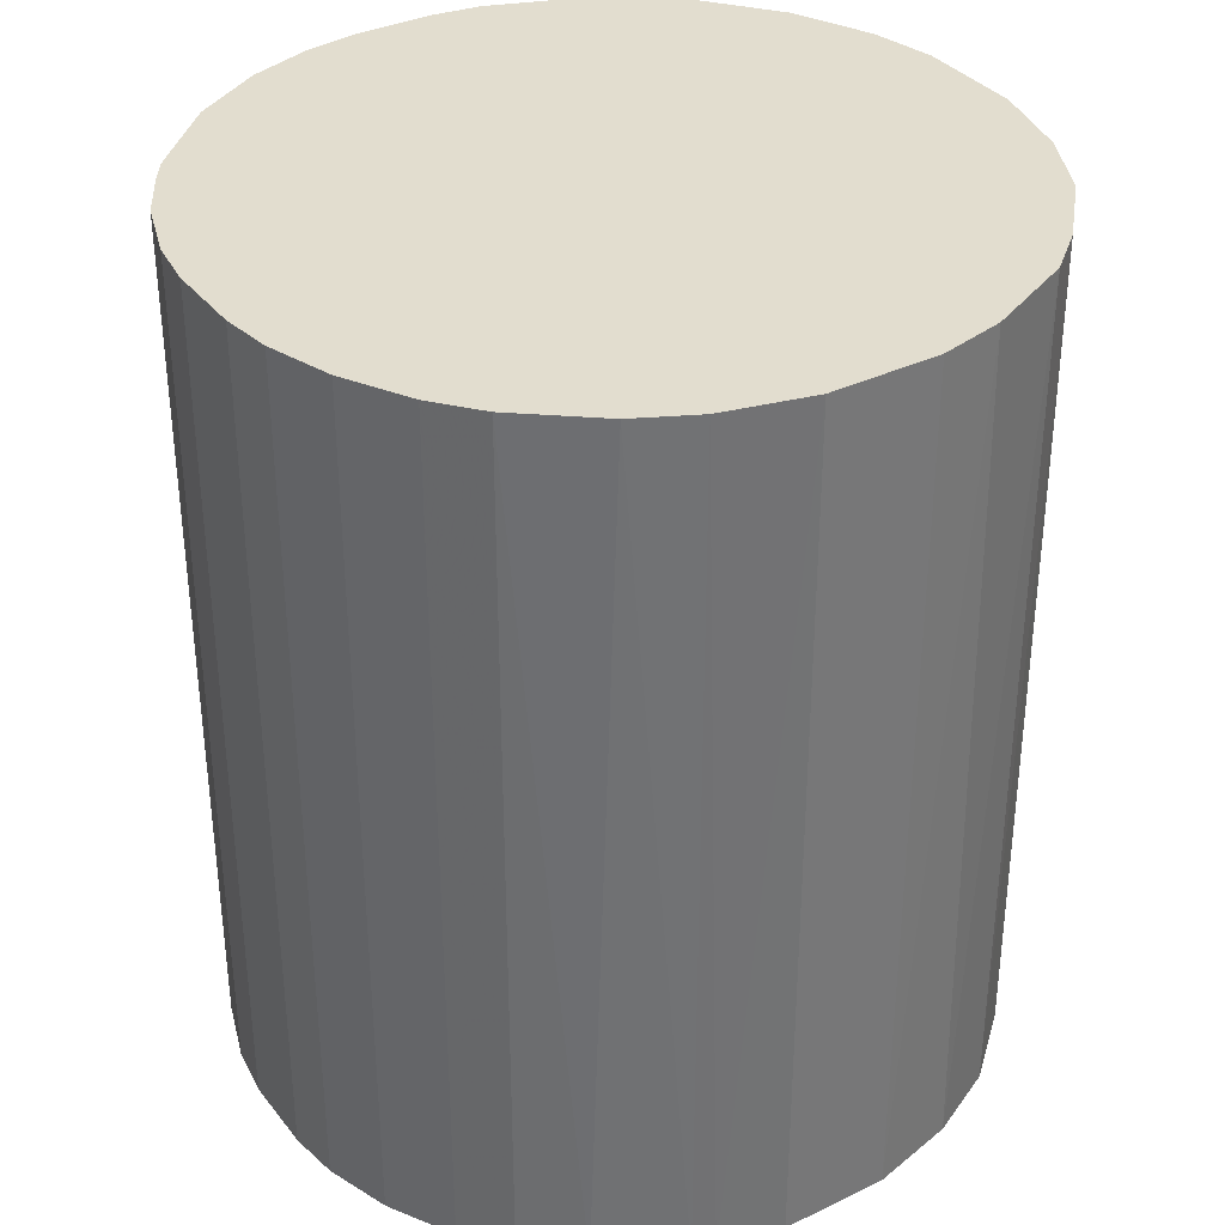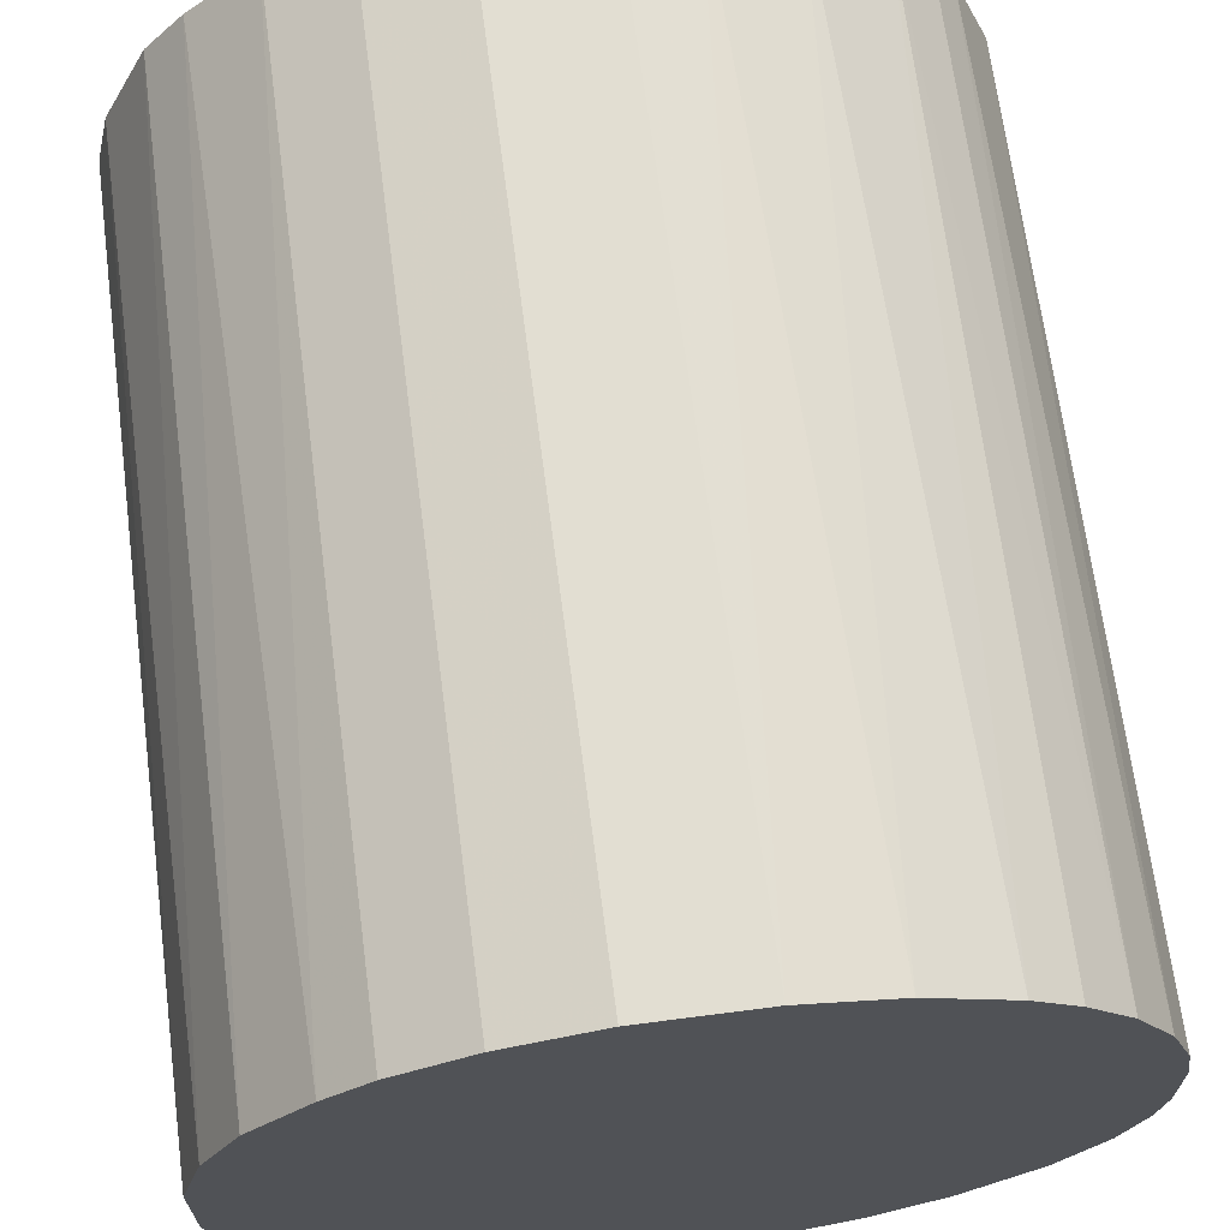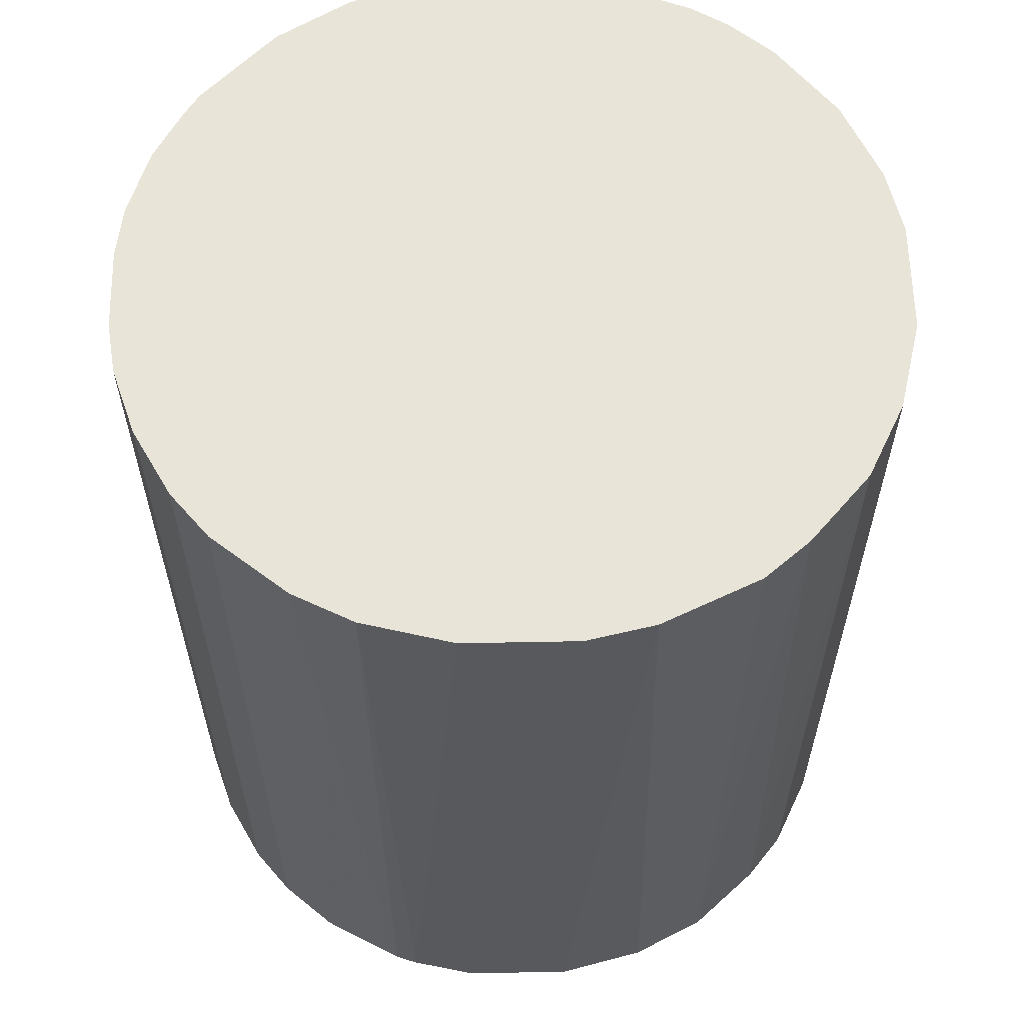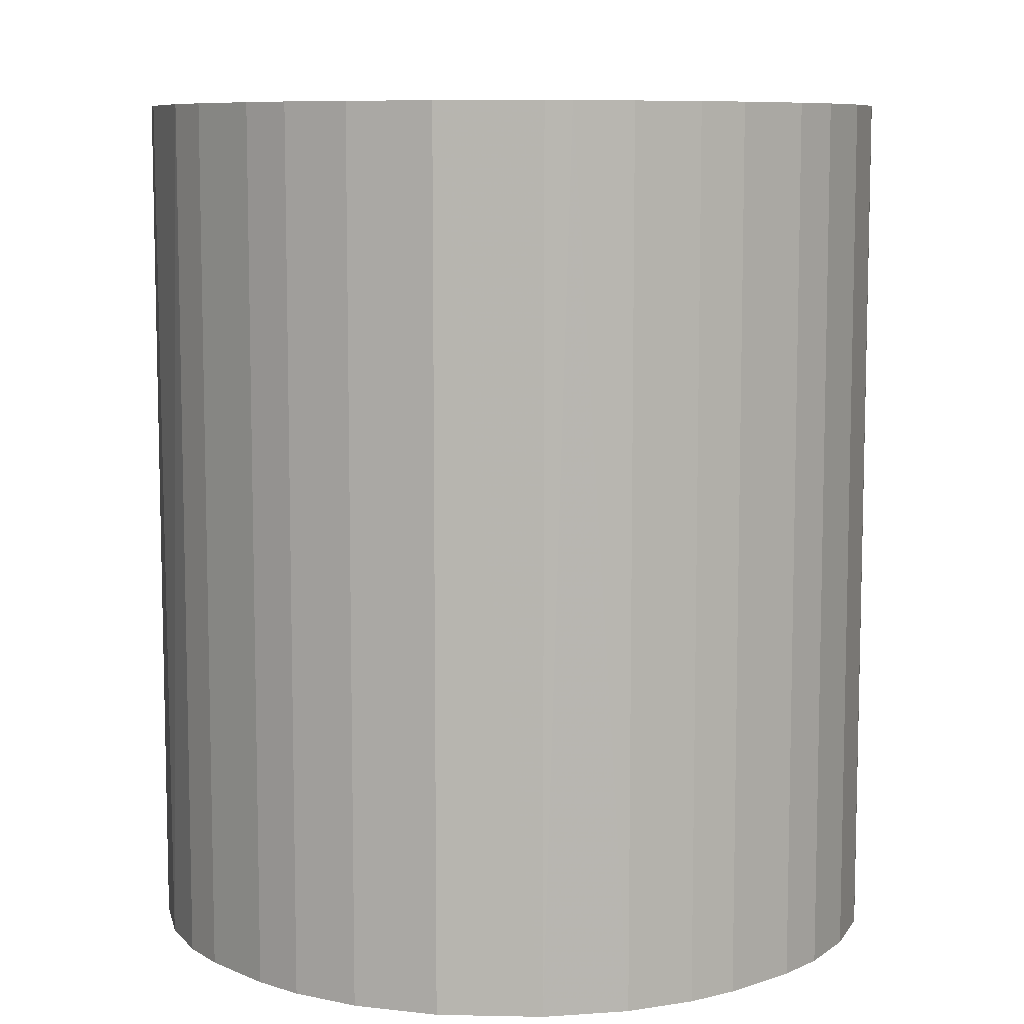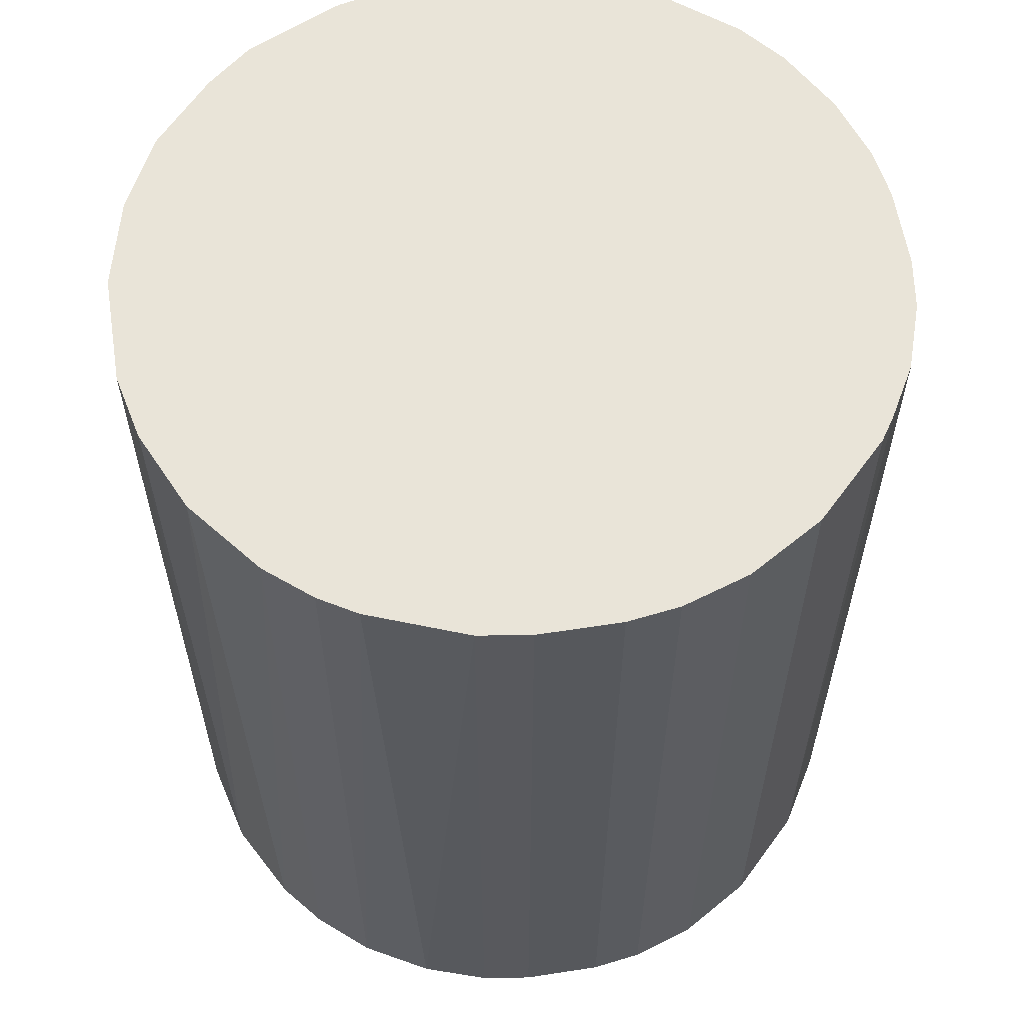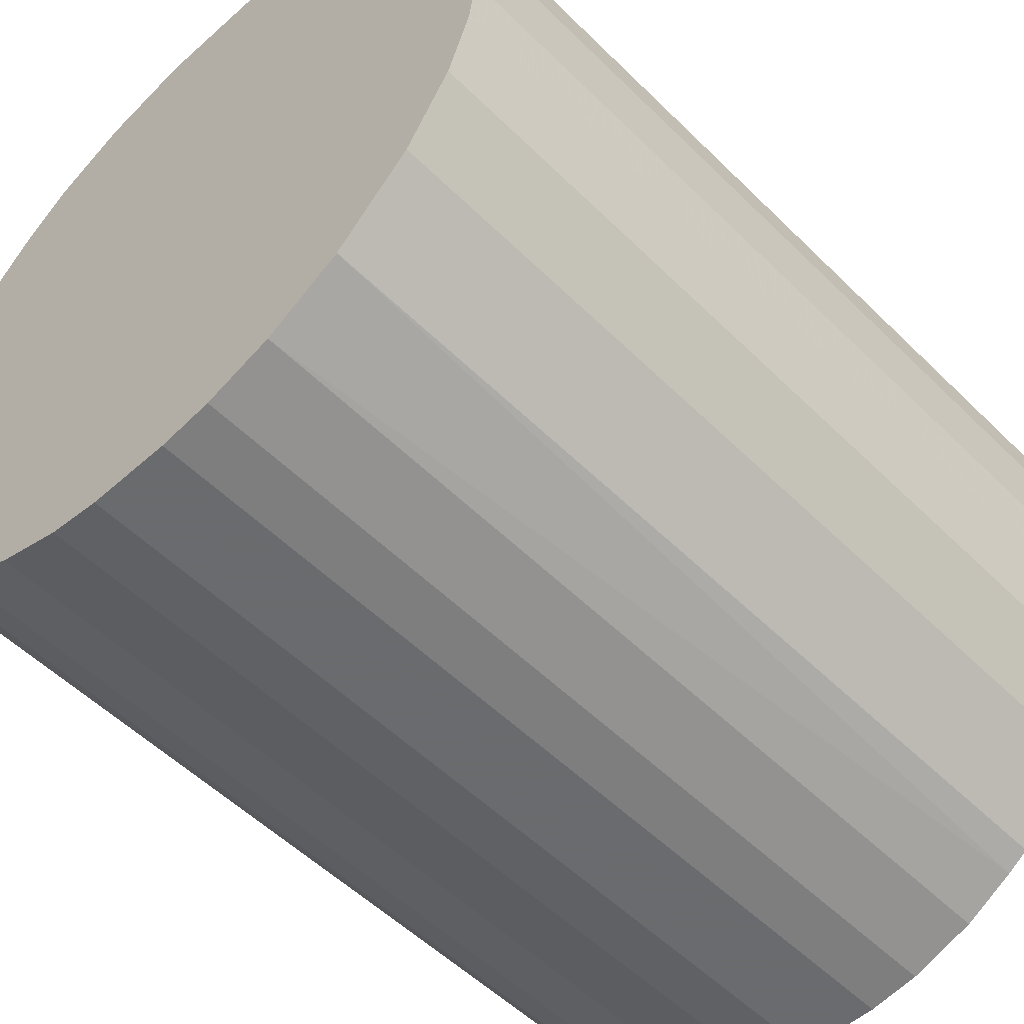
<metadata>
{"format":"obj","ext":"obj","renderer":"f3d","projection":"perspective","resolution":1024,"background":"white","views":[{"elev":35.0,"azim":57.4,"up":"+Z"},{"elev":67.8,"azim":172.6,"up":"+Y"},{"elev":60.6,"azim":88.9,"up":"+Z"},{"elev":8.5,"azim":-41.7,"up":"+Z"},{"elev":59.8,"azim":-99.0,"up":"+Z"},{"elev":-53.3,"azim":-136.4,"up":"+Y"}]}
</metadata>
<code>
o convex_0
v 0.008949 0.02233 0.02769
v -0.002584 -0.02381 -0.02769
v -0.005813 -0.02335 -0.02769
v 0.003408 0.02372 -0.02769
v -0.02381 0.002487 0.02769
v 0.02048 -0.01274 0.02769
v 0.02372 0.003408 -0.02769
v -0.01966 0.01402 -0.02769
v -0.005813 -0.02335 0.02769
v -0.02197 -0.009968 -0.02769
v -0.01273 0.02048 0.02769
v 0.01402 -0.01965 -0.02769
v 0.02002 0.01356 0.02769
v -0.0192 -0.01458 0.02769
v 0.01633 0.01771 -0.02769
v 0.00987 -0.02197 0.02769
v 0.02372 0.003408 0.02769
v 0.02279 -0.00766 -0.02769
v -0.009046 0.02233 -0.02769
v -0.003505 0.02372 0.02769
v -0.02381 0.002487 -0.02769
v -0.01458 -0.0192 -0.02769
v -0.02104 0.01172 0.02769
v -0.02335 -0.005813 0.02769
v 0.005716 -0.02335 -0.02769
v 0.02372 -0.003505 0.02769
v 0.02233 0.008949 -0.02769
v 0.002487 -0.02381 0.02769
v -0.0132 -0.02012 0.02769
v 0.01956 -0.01412 -0.02769
v 0.01679 -0.01735 0.02769
v 0.008949 0.02233 -0.02769
v 0.01356 0.02002 0.02769
v -0.01689 0.01725 -0.02769
v -0.02197 0.00987 -0.02769
v -0.01735 0.01679 0.02769
v -0.02381 -0.002584 -0.02769
v -0.003505 0.02372 -0.02769
v 0.003408 0.02372 0.02769
v -0.0192 -0.01458 -0.02769
v -0.009967 -0.02196 -0.02769
v 0.02002 0.01356 -0.02769
v -0.02335 0.005716 0.02769
v 0.02279 0.007563 0.02769
v 0.02372 -0.003505 -0.02769
v -0.00766 0.02279 0.02769
v 0.02233 -0.009046 0.02769
v -0.02197 -0.009968 0.02769
v -0.01412 0.01956 -0.02769
v 0.01356 0.02002 -0.02769
v 0.00987 -0.02197 -0.02769
v 0.01771 0.01633 0.02769
v -0.009967 -0.02196 0.02769
v 0.01402 -0.01965 0.02769
v 0.01679 -0.01735 -0.02769
v 0.005716 -0.02335 0.02769
v -0.02335 -0.005813 -0.02769
v -0.02335 0.005716 -0.02769
v -0.02381 -0.002584 0.02769
v -0.002584 -0.02381 0.02769
v 0.002487 -0.02381 -0.02769
v 0.02233 -0.009046 -0.02769
v -0.01458 -0.01919 0.02769
v -0.01966 0.01402 0.02769
f 36 8 64
f 2 3 4
f 1 5 6
f 2 4 7
f 4 3 8
f 3 2 9
f 6 5 9
f 8 3 10
f 5 1 11
f 2 7 12
f 1 6 13
f 9 5 14
f 7 4 15
f 6 9 16
f 13 6 17
f 12 7 18
f 4 8 19
f 11 1 20
f 8 10 21
f 10 3 22
f 5 11 23
f 14 5 24
f 2 12 25
f 17 6 26
f 7 17 26
f 7 15 27
f 16 9 28
f 9 14 29
f 12 18 30
f 6 16 31
f 30 6 31
f 4 1 32
f 15 4 32
f 1 13 33
f 32 1 33
f 19 8 34
f 8 21 35
f 23 8 35
f 23 11 36
f 34 8 36
f 5 21 37
f 21 10 37
f 4 19 38
f 20 4 38
f 1 4 39
f 20 1 39
f 4 20 39
f 14 10 40
f 10 22 40
f 22 14 40
f 3 9 41
f 22 3 41
f 29 22 41
f 27 15 42
f 13 27 42
f 21 5 43
f 5 23 43
f 23 35 43
f 17 7 44
f 13 17 44
f 7 27 44
f 27 13 44
f 18 7 45
f 7 26 45
f 26 18 45
f 19 11 46
f 11 20 46
f 38 19 46
f 20 38 46
f 26 6 47
f 18 26 47
f 10 14 48
f 14 24 48
f 24 10 48
f 11 19 49
f 19 34 49
f 36 11 49
f 34 36 49
f 15 32 50
f 33 15 50
f 32 33 50
f 12 16 51
f 25 12 51
f 16 25 51
f 15 33 52
f 33 13 52
f 13 42 52
f 42 15 52
f 9 29 53
f 41 9 53
f 29 41 53
f 16 12 54
f 31 16 54
f 12 31 54
f 12 30 55
f 31 12 55
f 30 31 55
f 25 16 56
f 16 28 56
f 28 25 56
f 10 24 57
f 37 10 57
f 24 37 57
f 35 21 58
f 21 43 58
f 43 35 58
f 24 5 59
f 5 37 59
f 37 24 59
f 9 2 60
f 2 28 60
f 28 9 60
f 2 25 61
f 28 2 61
f 25 28 61
f 6 30 62
f 30 18 62
f 47 6 62
f 18 47 62
f 14 22 63
f 29 14 63
f 22 29 63
f 8 23 64
f 23 36 64

</code>
